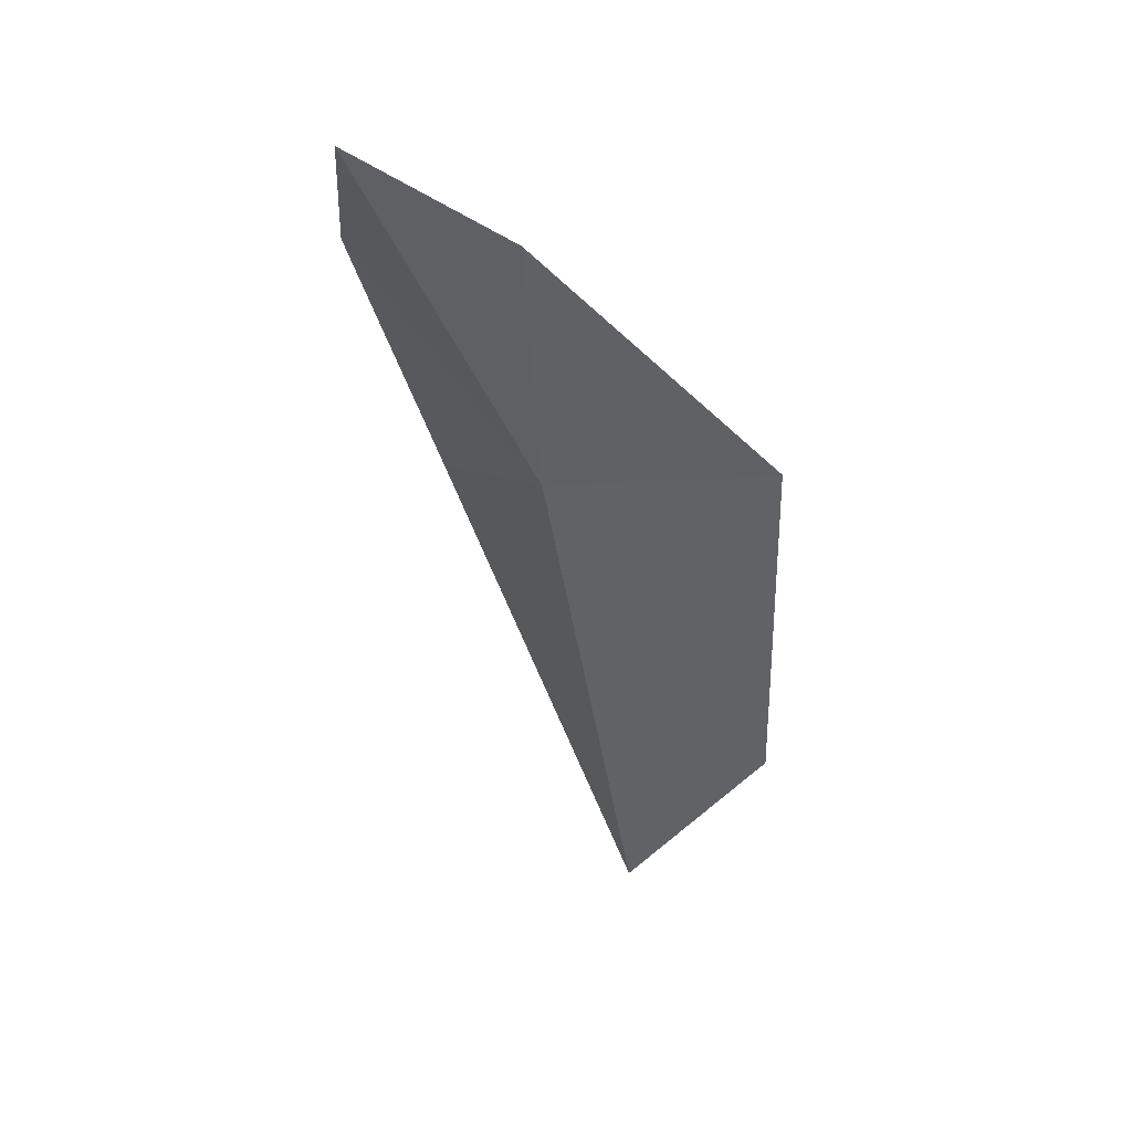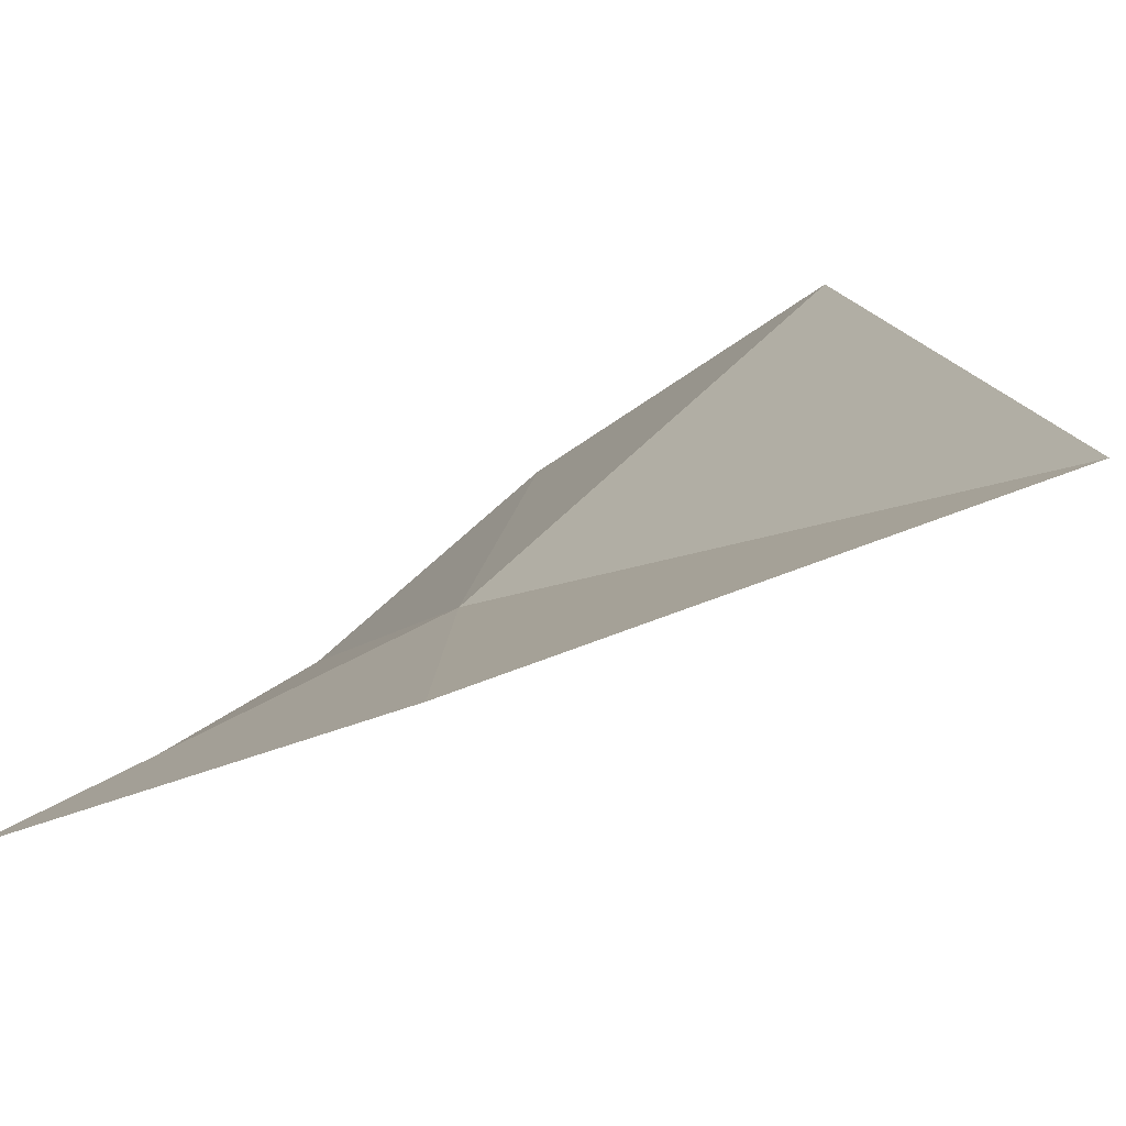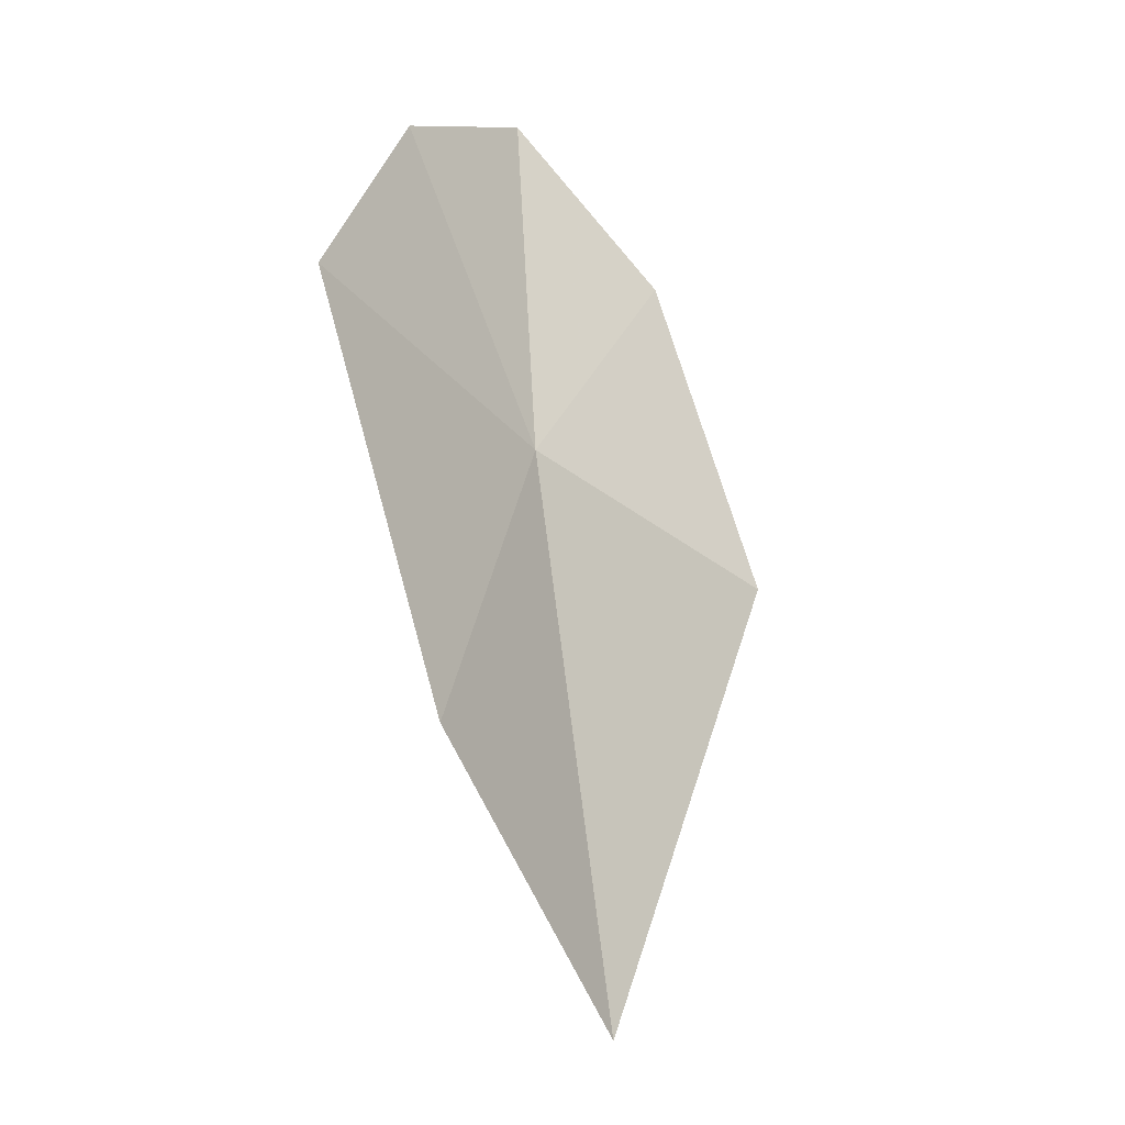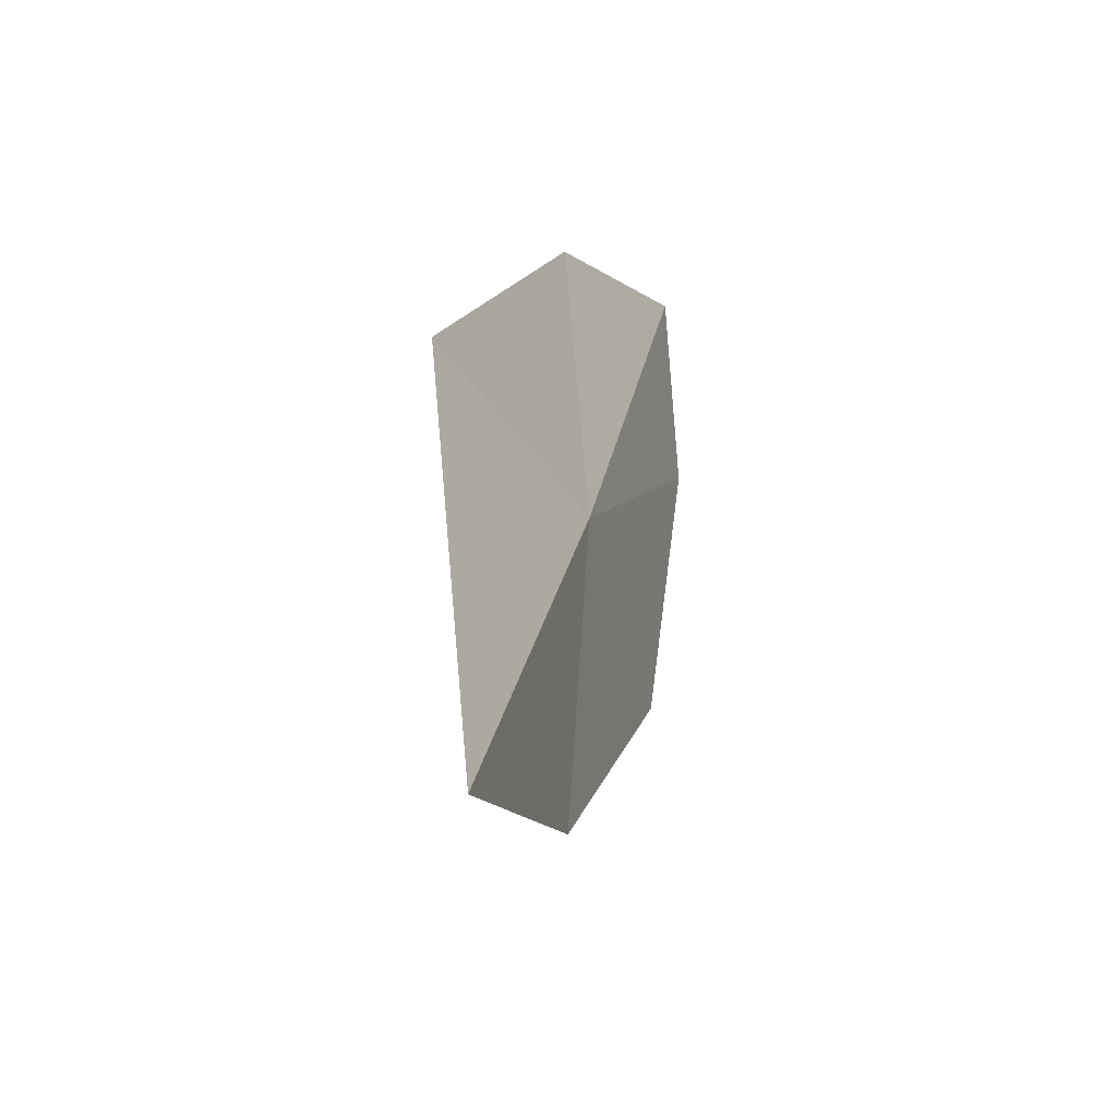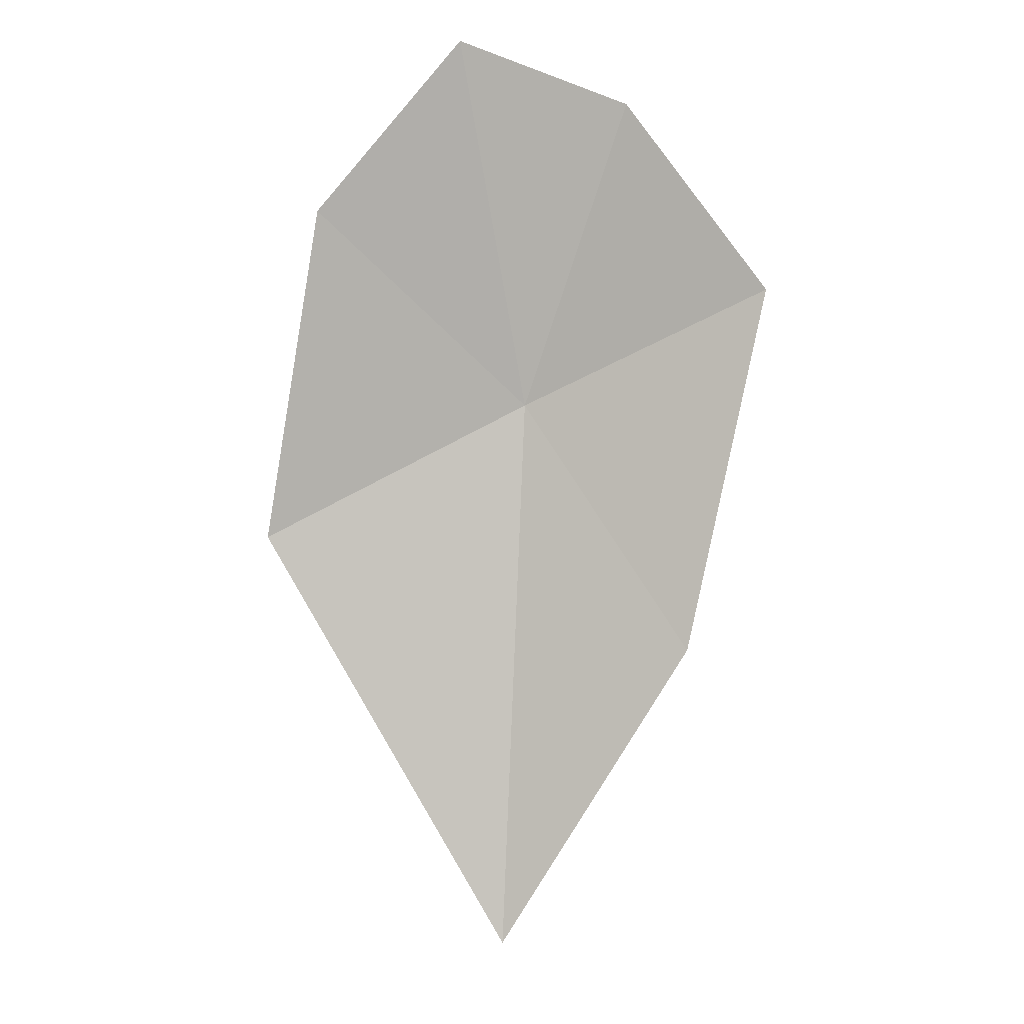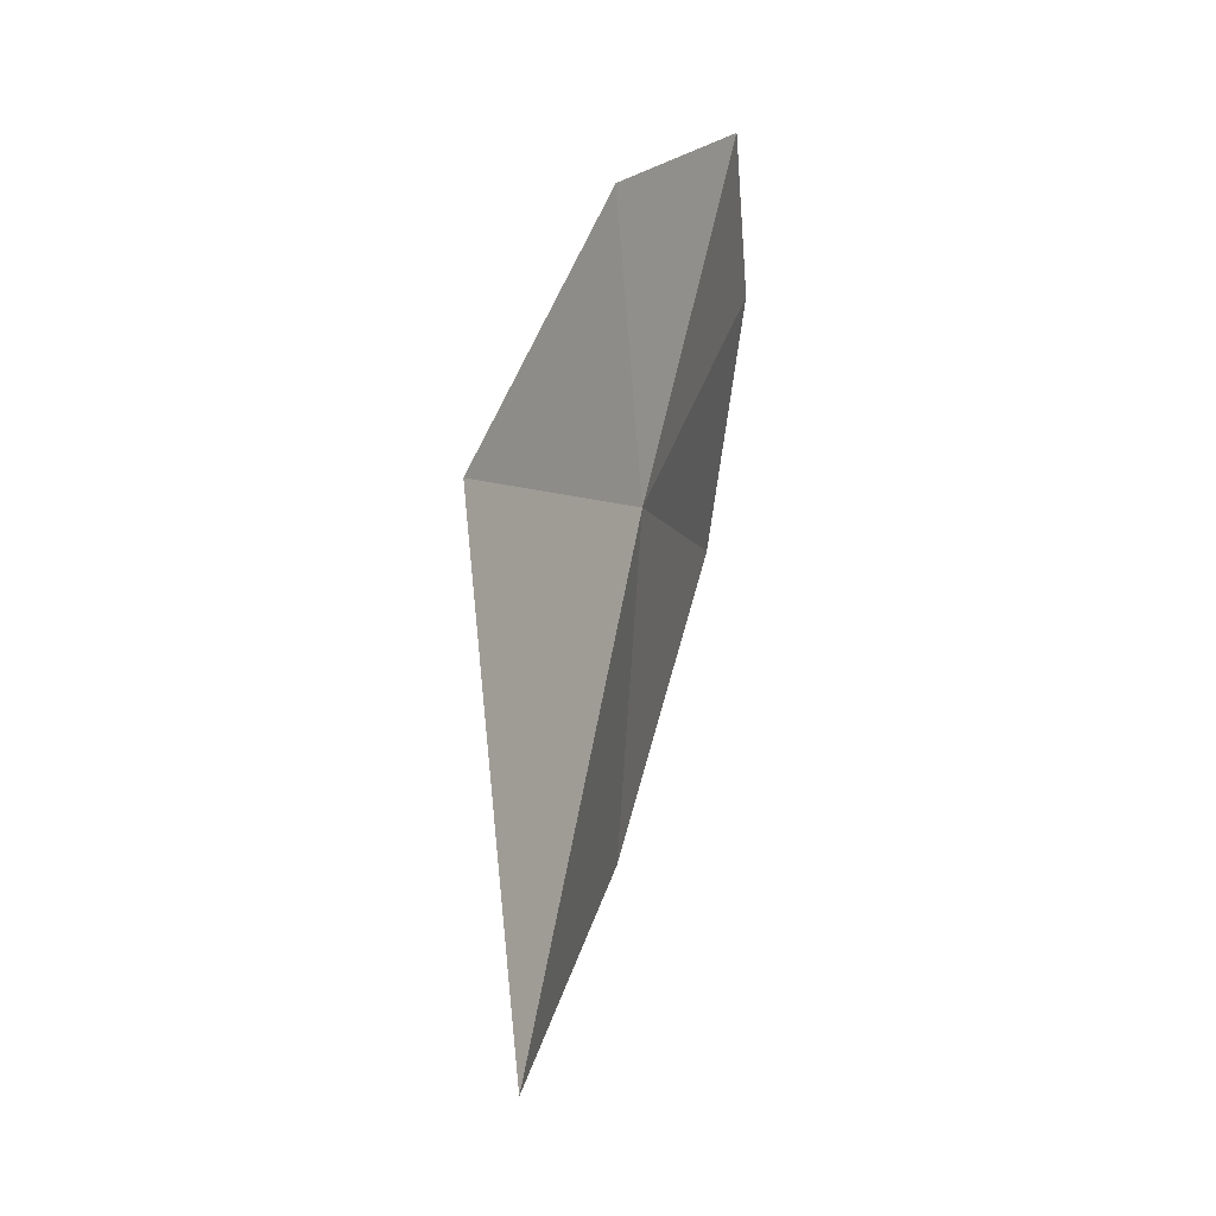
<metadata>
{"format":"obj","ext":"obj","renderer":"f3d","projection":"perspective","resolution":1024,"background":"white","views":[{"elev":36.6,"azim":18.3,"up":"+Z"},{"elev":1.2,"azim":137.2,"up":"+Y"},{"elev":1.8,"azim":100.6,"up":"+Z"},{"elev":-70.6,"azim":-104.7,"up":"+Z"},{"elev":-10.4,"azim":-49.5,"up":"+Z"},{"elev":-35.2,"azim":-104.8,"up":"+Z"}]}
</metadata>
<code>
v -0.4425 -0.703 -1.447
v -0.4091 -0.659 -1.726
v -0.5314 -0.603 -1.518
v -0.3252 -0.722 -1.568
v -0.5234 -0.7287 -1.277
v -0.5551 -0.6605 -1.359
v -0.4297 -0.7626 -1.29
v -0.3166 -0.7738 -1.368
f 1 3 2
f 1 2 4
f 1 5 6
f 1 7 5
f 1 6 3
f 1 4 8
f 1 8 7

</code>
